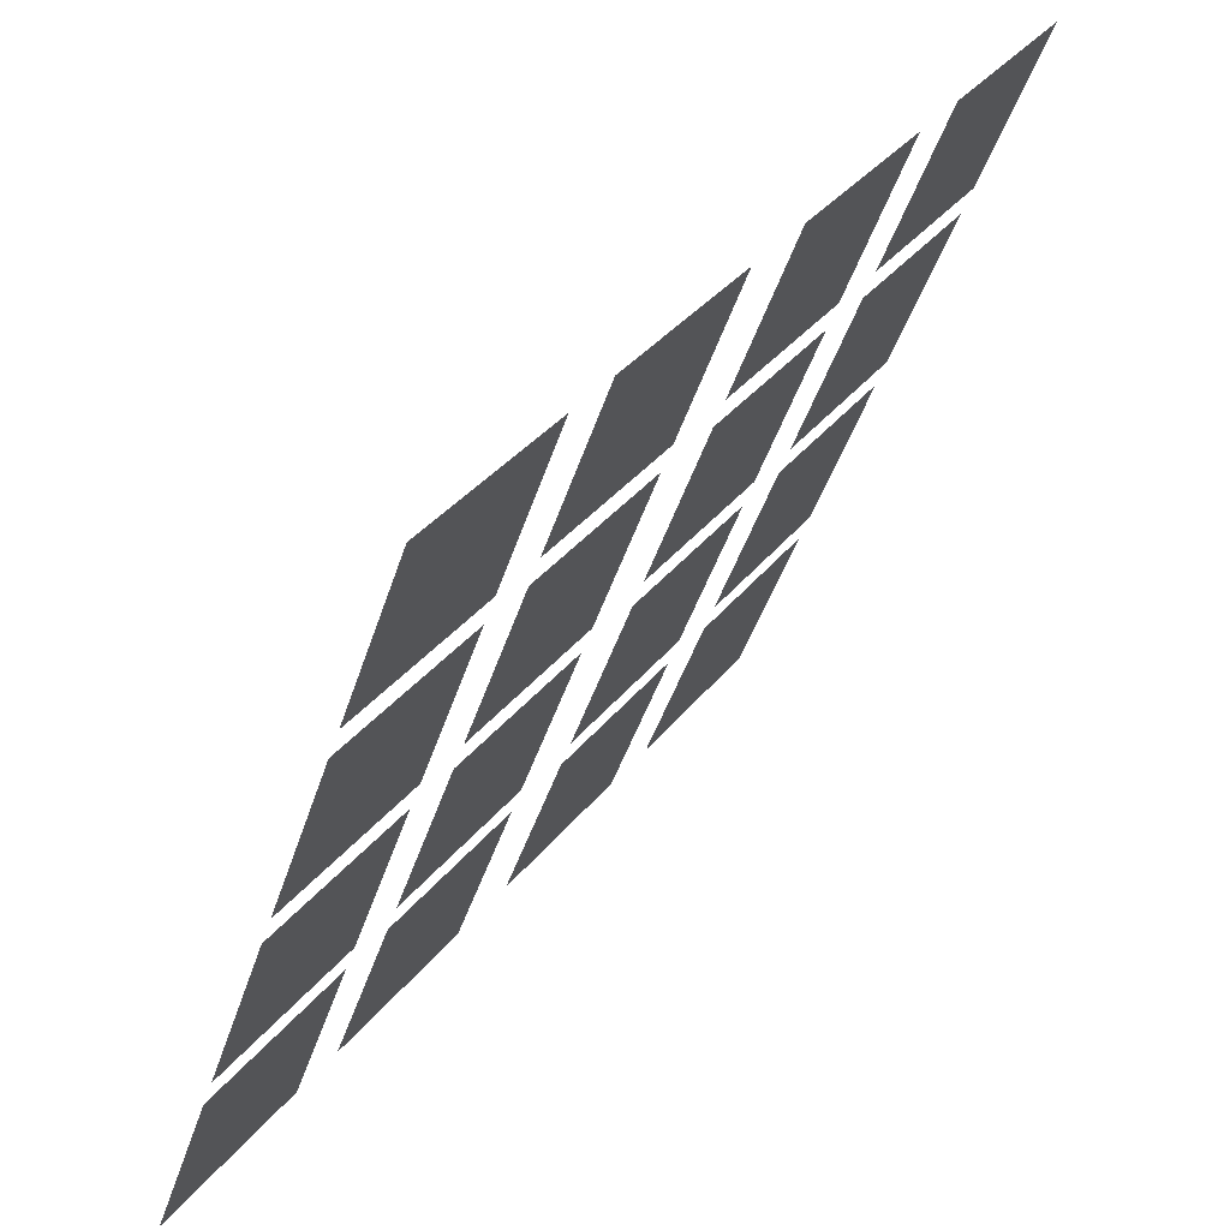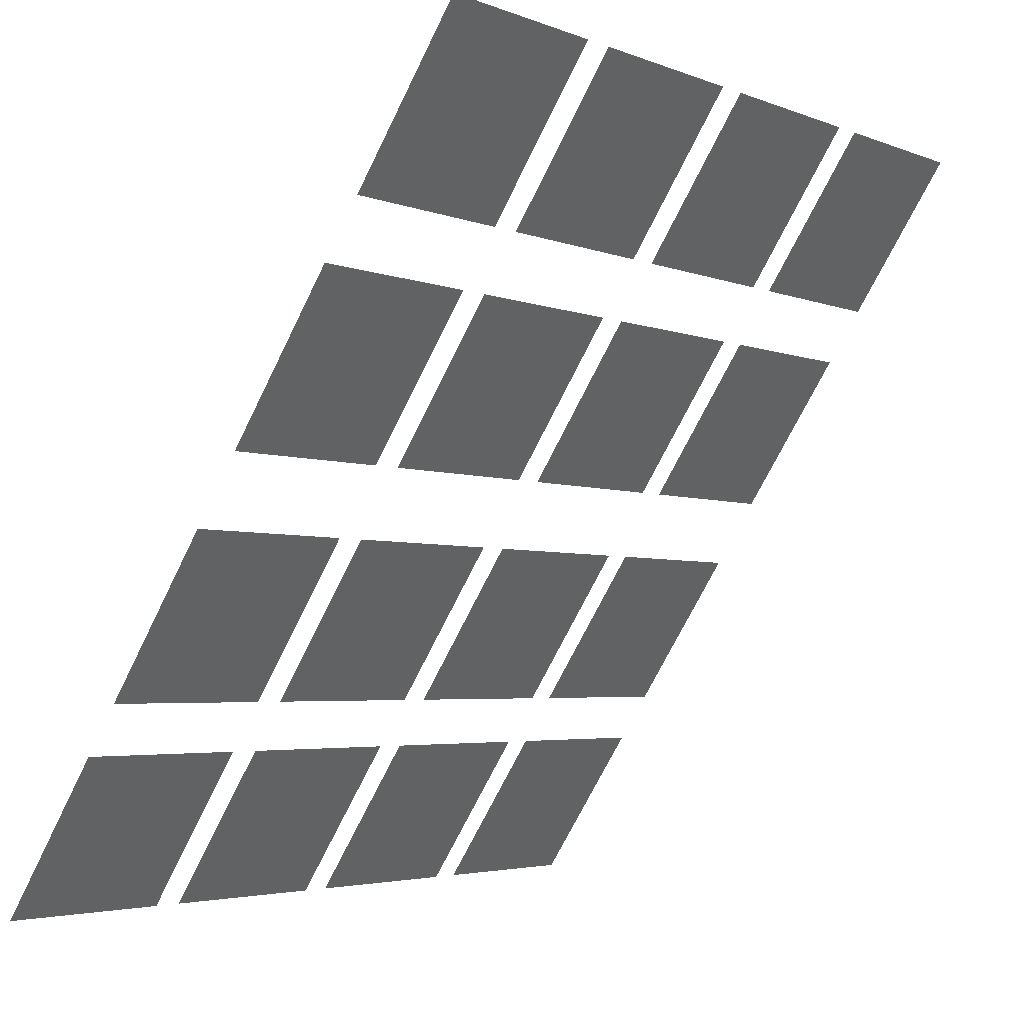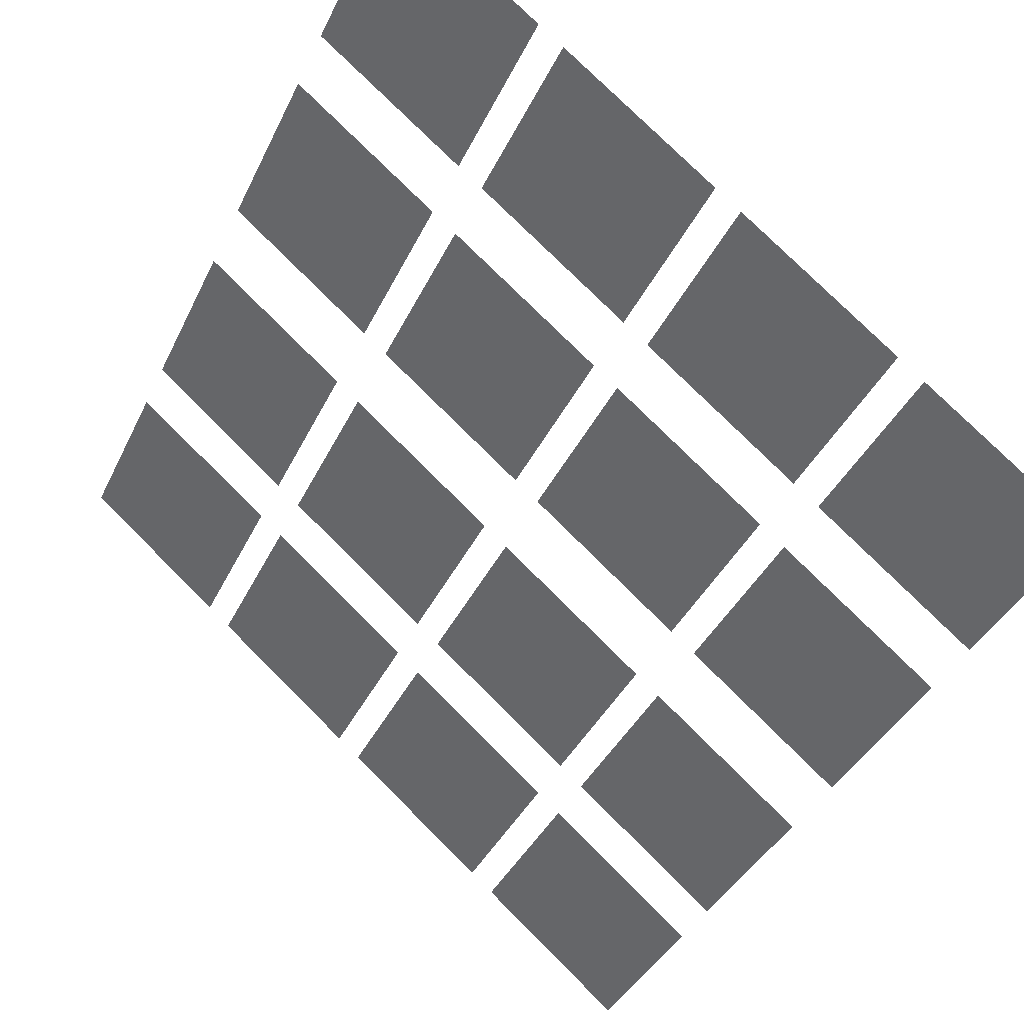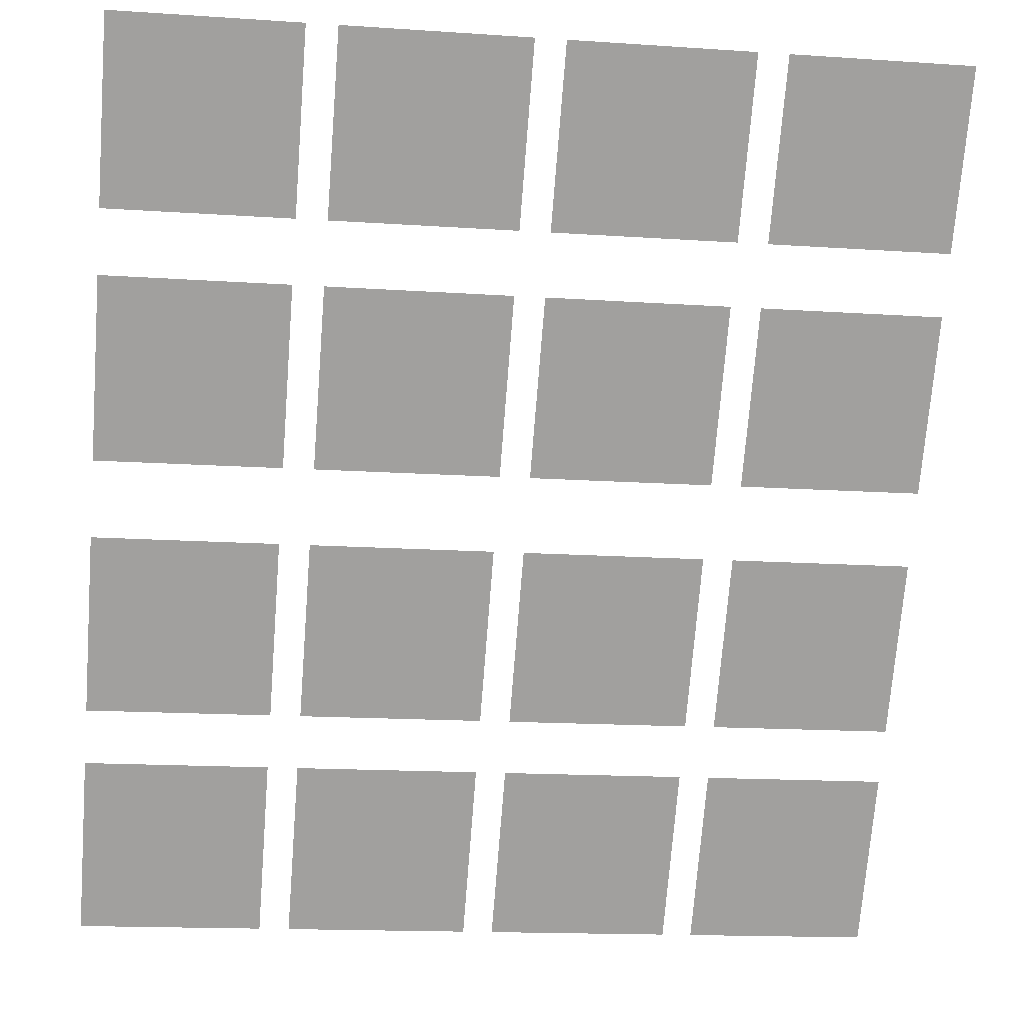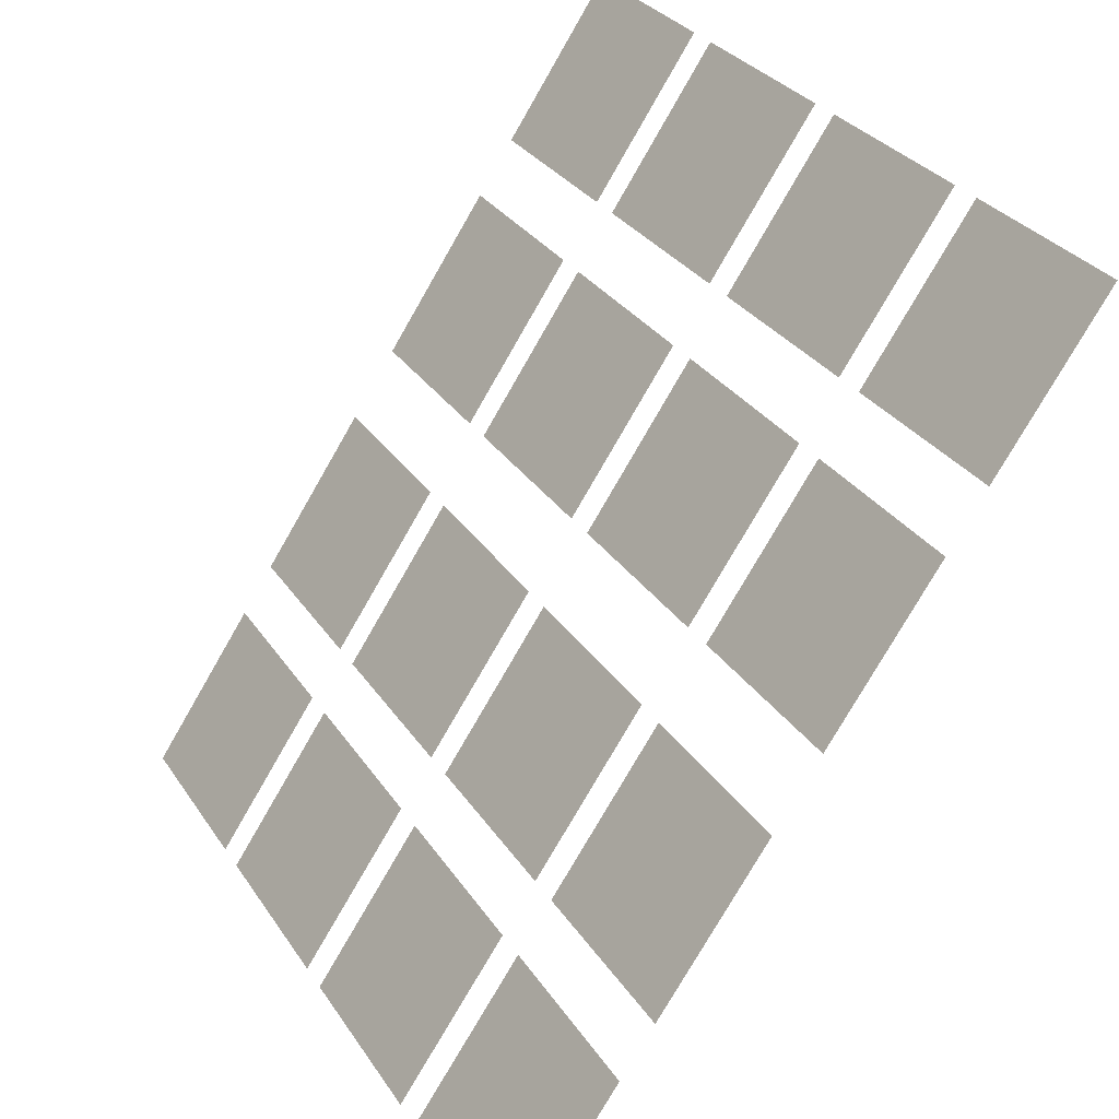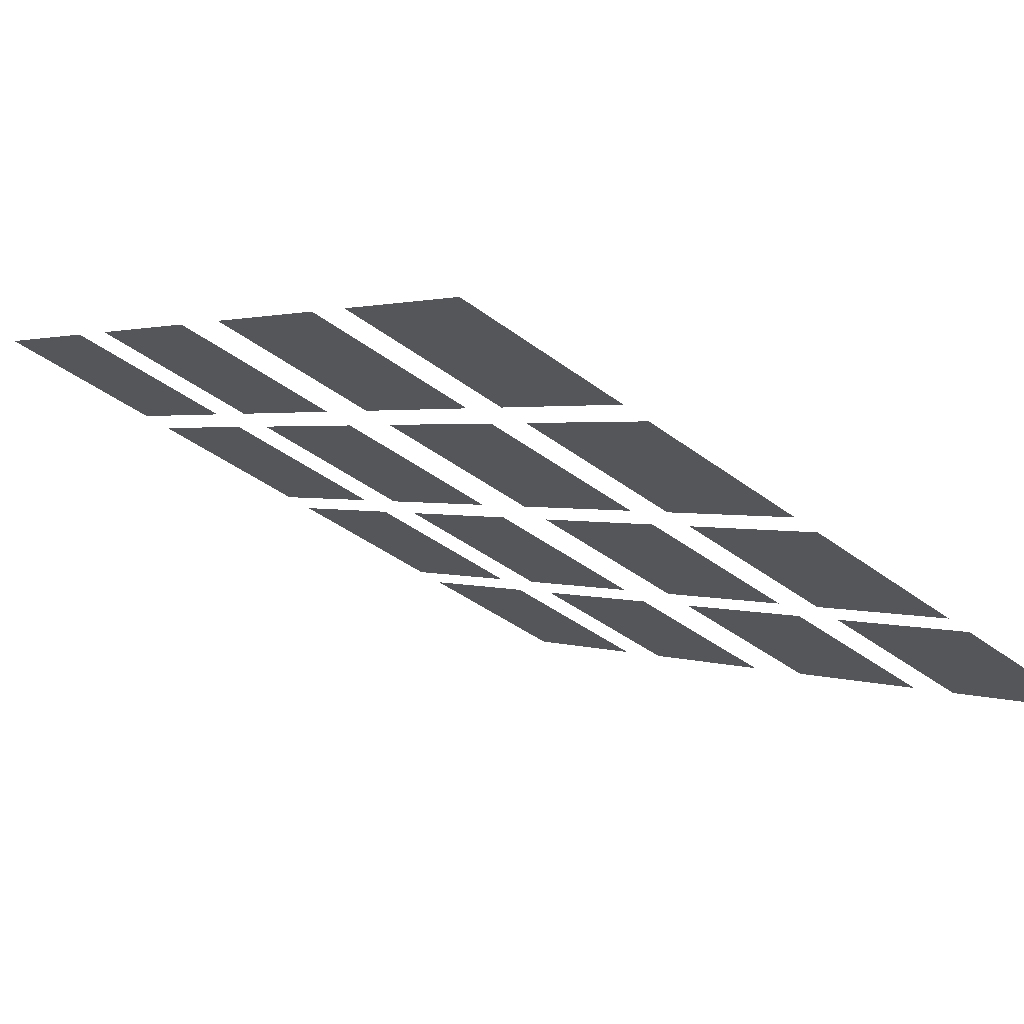
<metadata>
{"format":"obj","ext":"obj","renderer":"f3d","projection":"perspective","resolution":1024,"background":"white","views":[{"elev":-43.6,"azim":-107.1,"up":"+Y"},{"elev":-3.8,"azim":-52.1,"up":"+Y"},{"elev":77.0,"azim":-135.0,"up":"+Y"},{"elev":-15.8,"azim":-8.0,"up":"+Y"},{"elev":30.1,"azim":-117.4,"up":"+Y"},{"elev":-40.9,"azim":-42.6,"up":"+Z"}]}
</metadata>
<code>
o Light_Array_Plane.003
v -1.246 5.244 -1.679
v -2.246 5.244 -1.679
v -1.246 6.072 -1.119
v -2.246 6.072 -1.119
v -0.08114 5.244 -1.679
v -1.081 5.244 -1.679
v -0.08114 6.072 -1.119
v -1.081 6.072 -1.119
v 1.084 5.244 -1.679
v 0.08386 5.244 -1.679
v 1.084 6.072 -1.119
v 0.08386 6.072 -1.119
v 2.249 5.244 -1.679
v 1.249 5.244 -1.679
v 2.249 6.072 -1.119
v 1.249 6.072 -1.119
v -1.246 4.127 -2.435
v -2.246 4.127 -2.435
v -1.246 4.955 -1.875
v -2.246 4.955 -1.875
v -0.08114 4.127 -2.435
v -1.081 4.127 -2.435
v -0.08114 4.955 -1.875
v -1.081 4.955 -1.875
v 1.084 4.127 -2.435
v 0.08386 4.127 -2.435
v 1.084 4.955 -1.875
v 0.08386 4.955 -1.875
v 2.249 4.127 -2.435
v 1.249 4.127 -2.435
v 2.249 4.955 -1.875
v 1.249 4.955 -1.875
v -1.246 2.944 -3.236
v -2.246 2.944 -3.236
v -1.246 3.773 -2.675
v -2.246 3.773 -2.675
v -0.08114 2.944 -3.236
v -1.081 2.944 -3.236
v -0.08114 3.773 -2.675
v -1.081 3.773 -2.675
v 1.084 2.944 -3.236
v 0.08386 2.944 -3.236
v 1.084 3.773 -2.675
v 0.08386 3.773 -2.675
v 2.249 2.944 -3.236
v 1.249 2.944 -3.236
v 2.249 3.773 -2.675
v 1.249 3.773 -2.675
v -1.246 1.857 -3.972
v -2.246 1.857 -3.972
v -1.246 2.685 -3.411
v -2.246 2.685 -3.411
v -0.08114 1.857 -3.972
v -1.081 1.857 -3.972
v -0.08114 2.685 -3.411
v -1.081 2.685 -3.411
v 1.084 1.857 -3.972
v 0.08386 1.857 -3.972
v 1.084 2.685 -3.411
v 0.08386 2.685 -3.411
v 2.249 1.857 -3.972
v 1.249 1.857 -3.972
v 2.249 2.685 -3.411
v 1.249 2.685 -3.411
f 1 4 2
f 5 8 6
f 9 12 10
f 13 16 14
f 17 20 18
f 21 24 22
f 25 28 26
f 29 32 30
f 33 36 34
f 37 40 38
f 41 44 42
f 45 48 46
f 49 52 50
f 53 56 54
f 57 60 58
f 61 64 62
f 1 3 4
f 5 7 8
f 9 11 12
f 13 15 16
f 17 19 20
f 21 23 24
f 25 27 28
f 29 31 32
f 33 35 36
f 37 39 40
f 41 43 44
f 45 47 48
f 49 51 52
f 53 55 56
f 57 59 60
f 61 63 64

</code>
